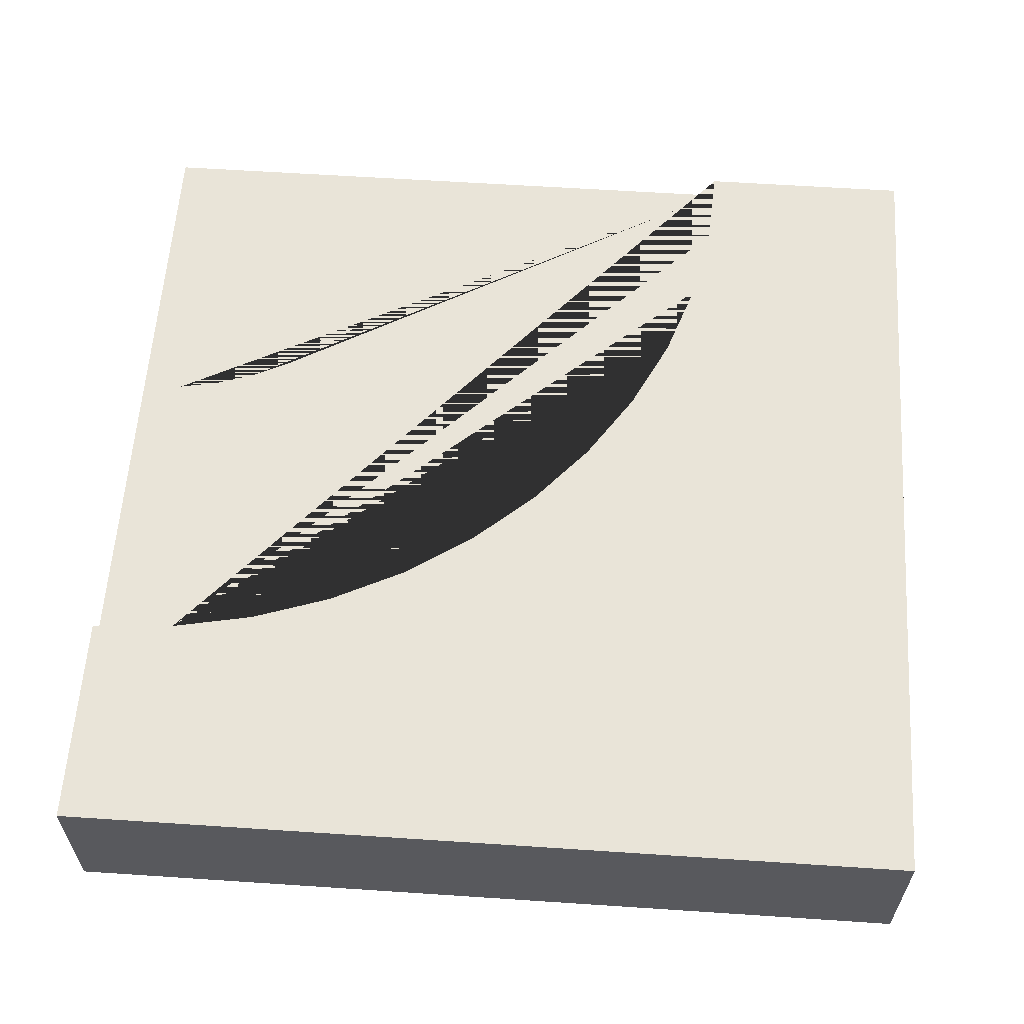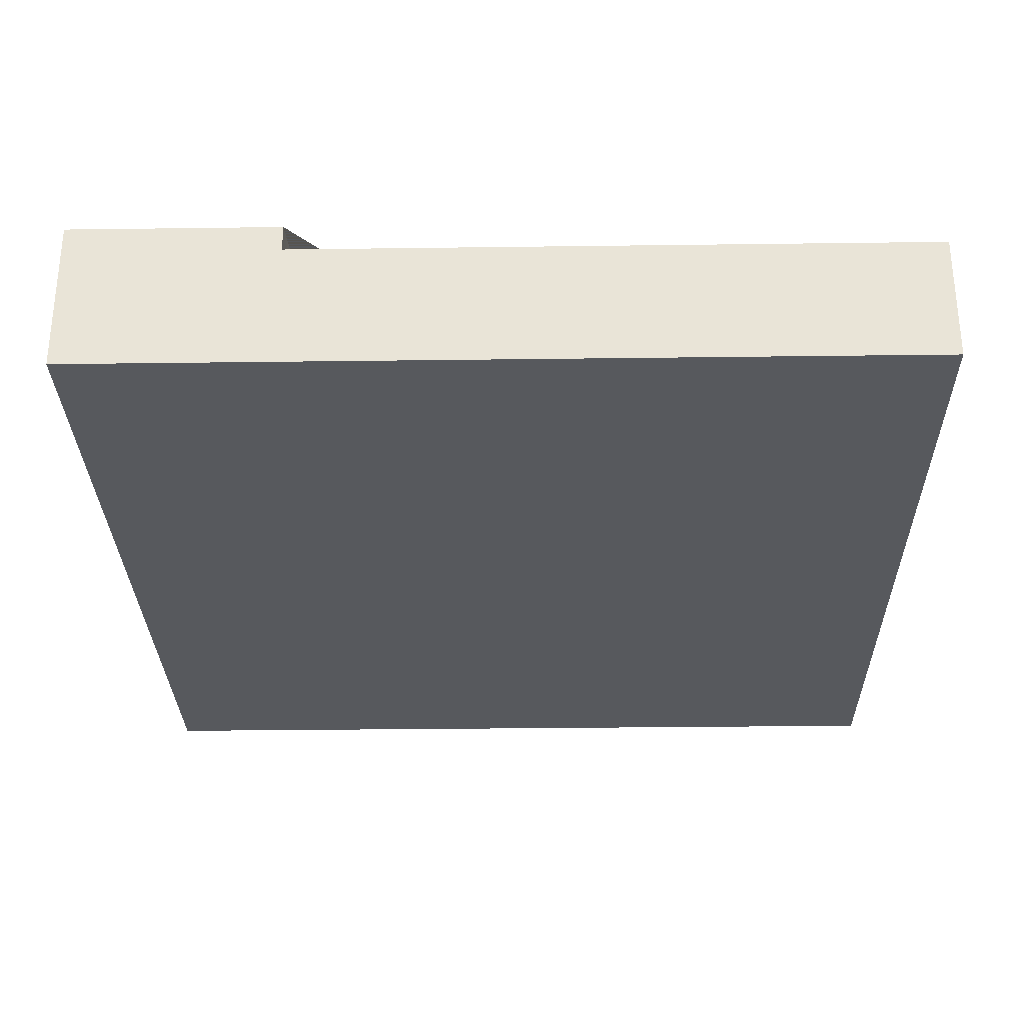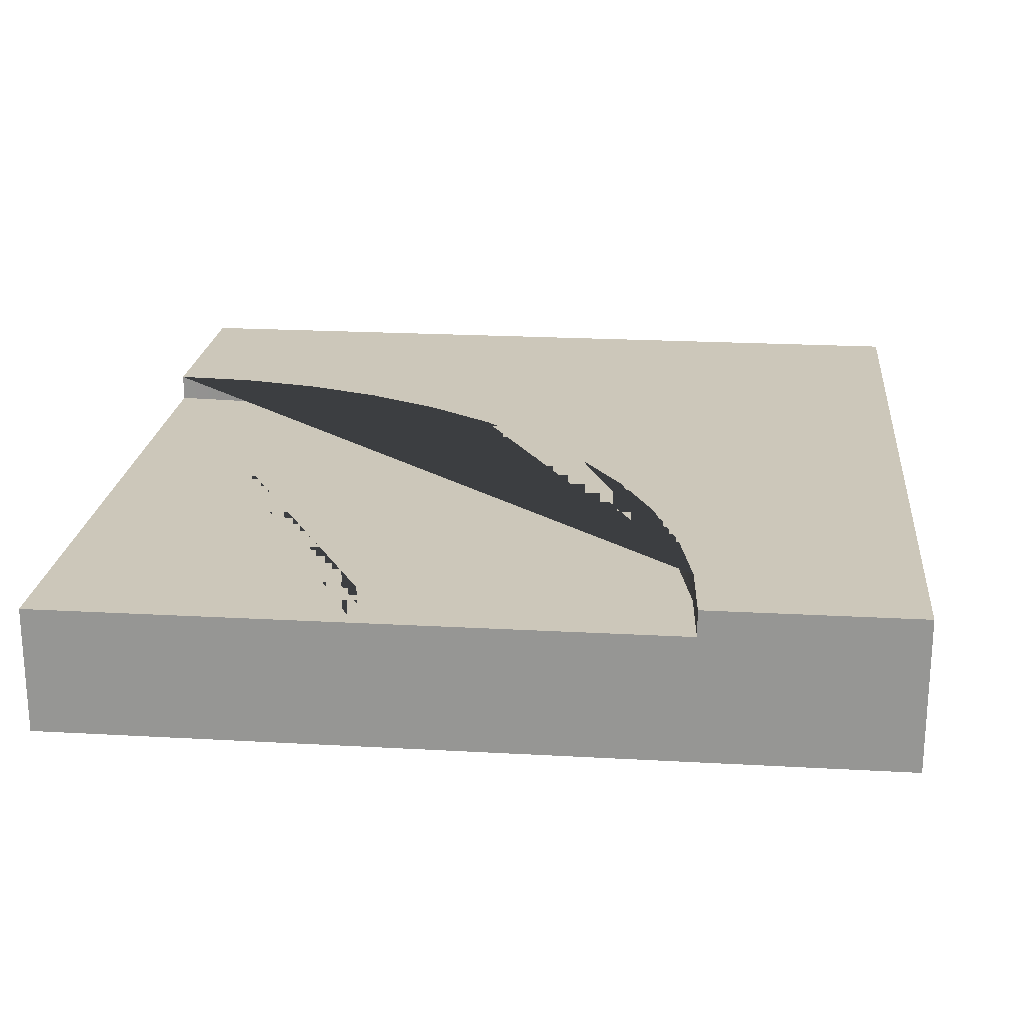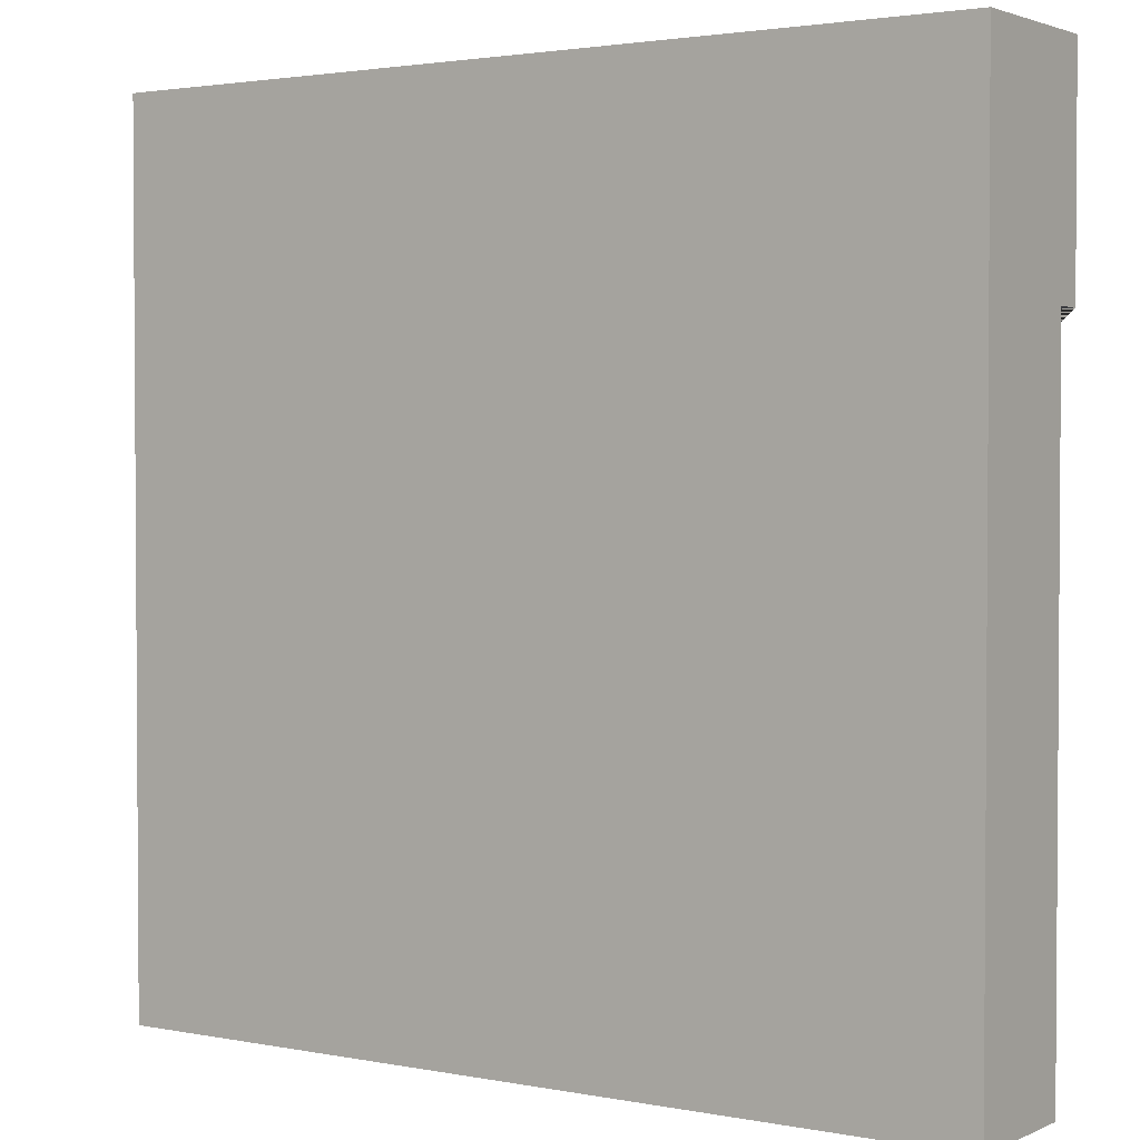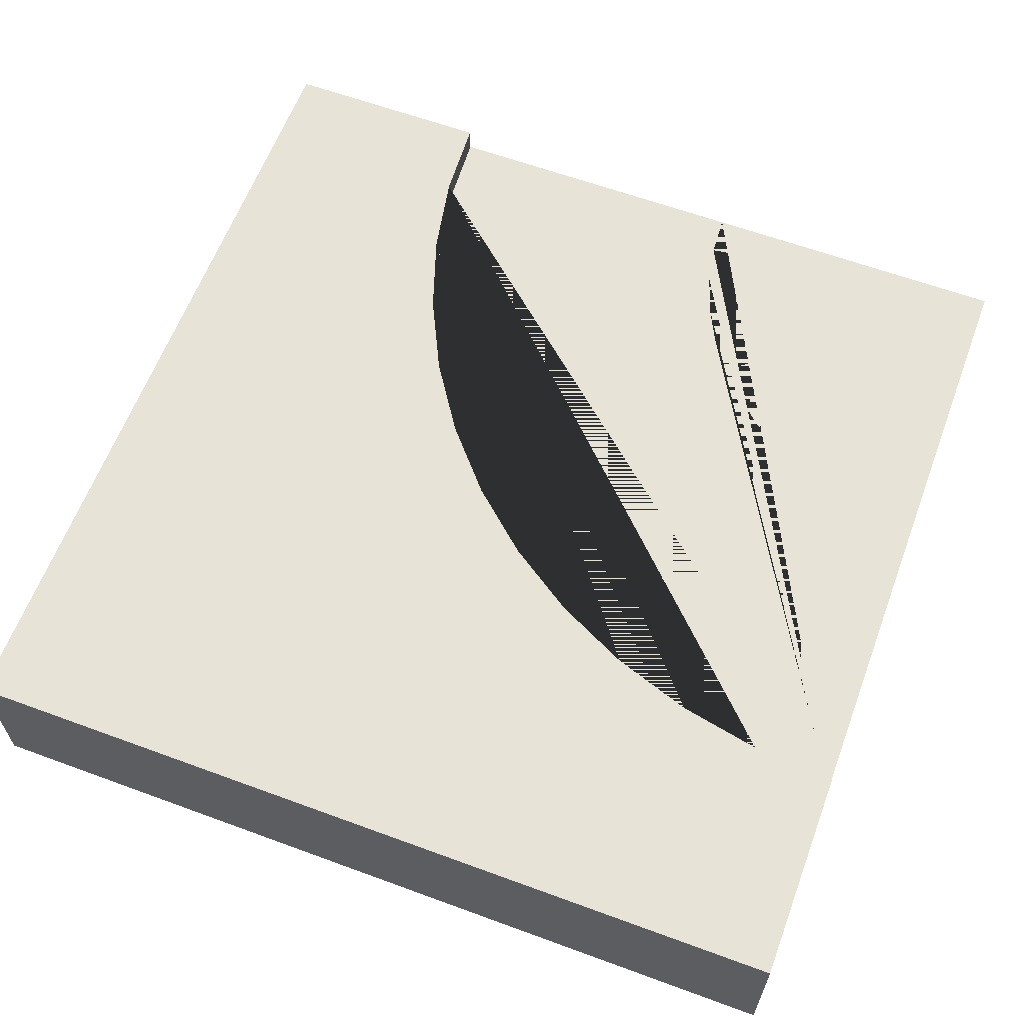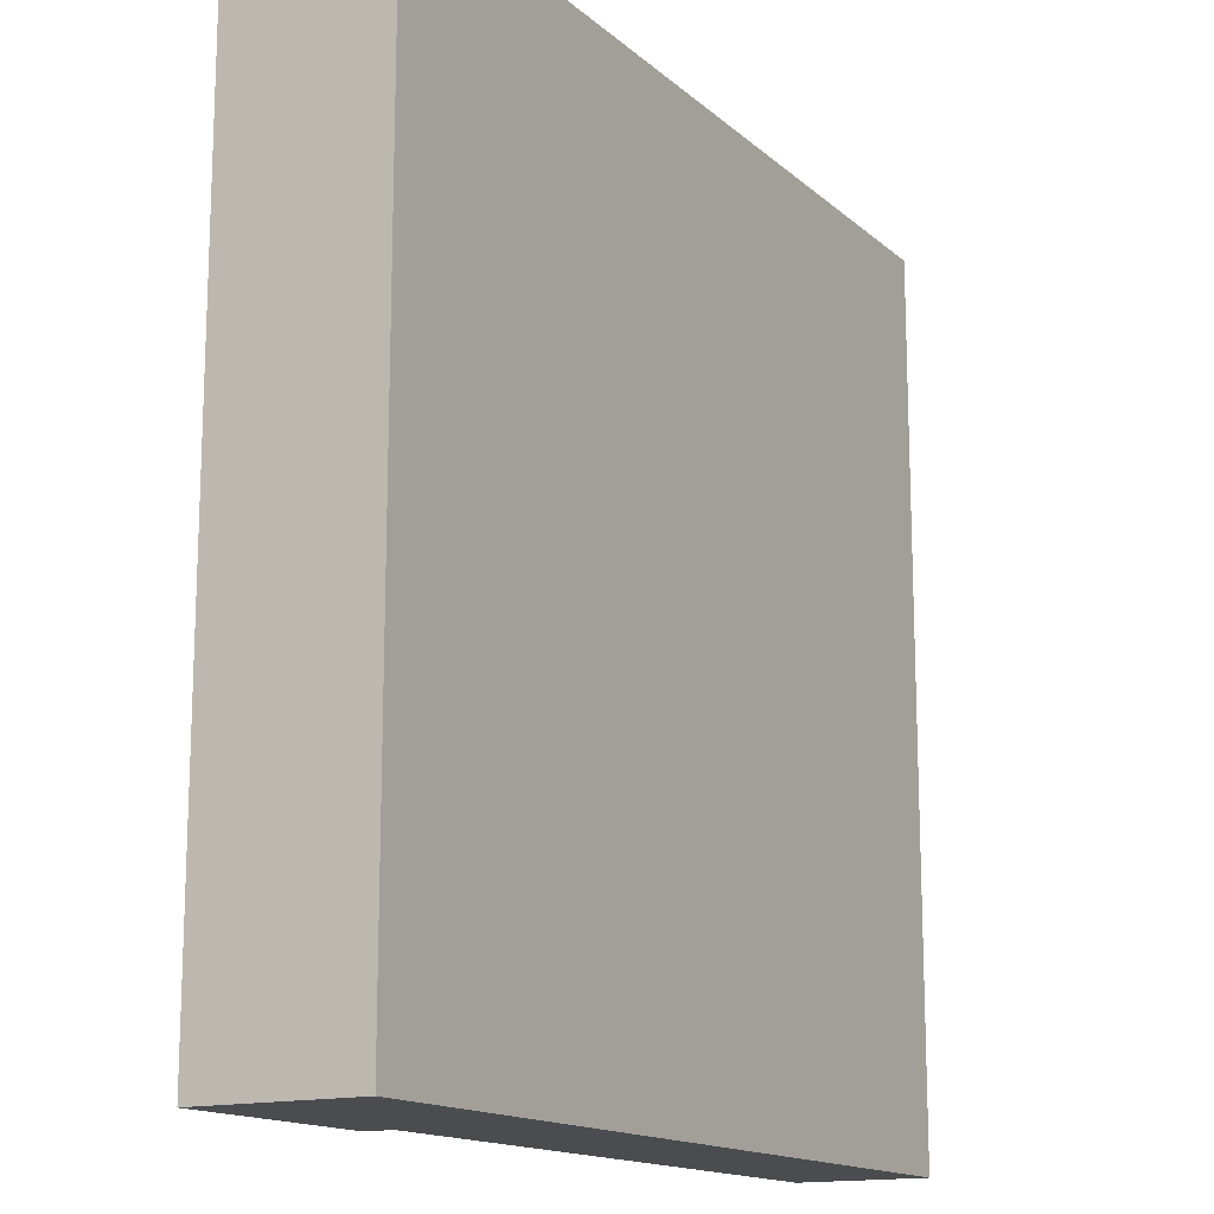
<metadata>
{"format":"obj","ext":"obj","renderer":"f3d","projection":"perspective","resolution":1024,"background":"white","views":[{"elev":59.8,"azim":-86.1,"up":"+Y"},{"elev":-29.5,"azim":91.1,"up":"+Y"},{"elev":21.4,"azim":-174.3,"up":"+Y"},{"elev":2.3,"azim":34.1,"up":"+Z"},{"elev":61.9,"azim":20.5,"up":"+Y"},{"elev":-14.9,"azim":-60.0,"up":"+Z"}]}
</metadata>
<code>
g Mesh1 Group1 Model
v 0.7692 0.55 -2.706
v 0.75 0.55 -3
v 5.559e-13 0.55 -3
v 0 0.55 -3.927e-13
v 3 0.55 -0
v 3 0.55 -0.75
v 2.706 0.55 -0.7692
v 2.418 0.55 -0.8267
v 2.139 0.55 -0.9213
v 1.875 0.55 -1.051
v 1.63 0.55 -1.215
v 1.409 0.55 -1.409
v 1.215 0.55 -1.63
v 1.051 0.55 -1.875
v 0.9213 0.55 -2.139
v 0.8267 0.55 -2.418
f 1 2 3 4 5 6 7 8 9 10 11 12 13 14 15 16
v 0.7692 0.455 -2.706
v 0.75 0.455 -3
f 17 18 2 1
v 3 0.455 -0.75
v 3 0.455 -1.875
v 2.853 0.455 -1.885
v 2.709 0.455 -1.913
v 2.569 0.455 -1.961
v 2.438 0.455 -2.026
v 2.315 0.455 -2.107
v 2.204 0.455 -2.204
v 2.107 0.455 -2.315
v 2.026 0.455 -2.438
v 1.961 0.455 -2.569
v 1.913 0.455 -2.709
v 1.885 0.455 -2.853
v 1.875 0.455 -3
v 0.8267 0.455 -2.418
v 0.9213 0.455 -2.139
v 1.051 0.455 -1.875
v 1.215 0.455 -1.63
v 1.409 0.455 -1.409
v 1.63 0.455 -1.215
v 1.875 0.455 -1.051
v 2.139 0.455 -0.9213
v 2.418 0.455 -0.8267
v 2.706 0.455 -0.7692
f 19 20 21 22 23 24 25 26 27 28 29 30 31 32 18 17 33 34 35 36 37 38 39 40 41 42
v 3 2.527e-15 -0.75
v 3 2.436e-15 -1.875
f 43 44 20 19
v 3 2.527e-15 -0
v 0 5.414e-16 -3.927e-13
v 5.559e-13 0 -3
v 0.75 5.414e-16 -3
v 1.875 1.444e-15 -3
v 3 2.436e-15 -3
f 43 45 46 47 48 49 50 44
f 45 43 19 6 5
f 19 42 7 6
f 42 41 8 7
f 41 40 9 8
f 40 39 10 9
f 39 38 11 10
f 38 37 12 11
f 37 36 13 12
f 36 35 14 13
f 35 34 15 14
f 34 33 16 15
f 33 17 1 16
f 4 46 45 5
f 4 3 47 46
f 18 48 47 3 2
f 18 32 49 48
v 3 0.455 -3
f 50 49 32 51
f 51 32 31 30 29 28 27 26 25 24 23 22 21 20
f 51 20 44 50

</code>
